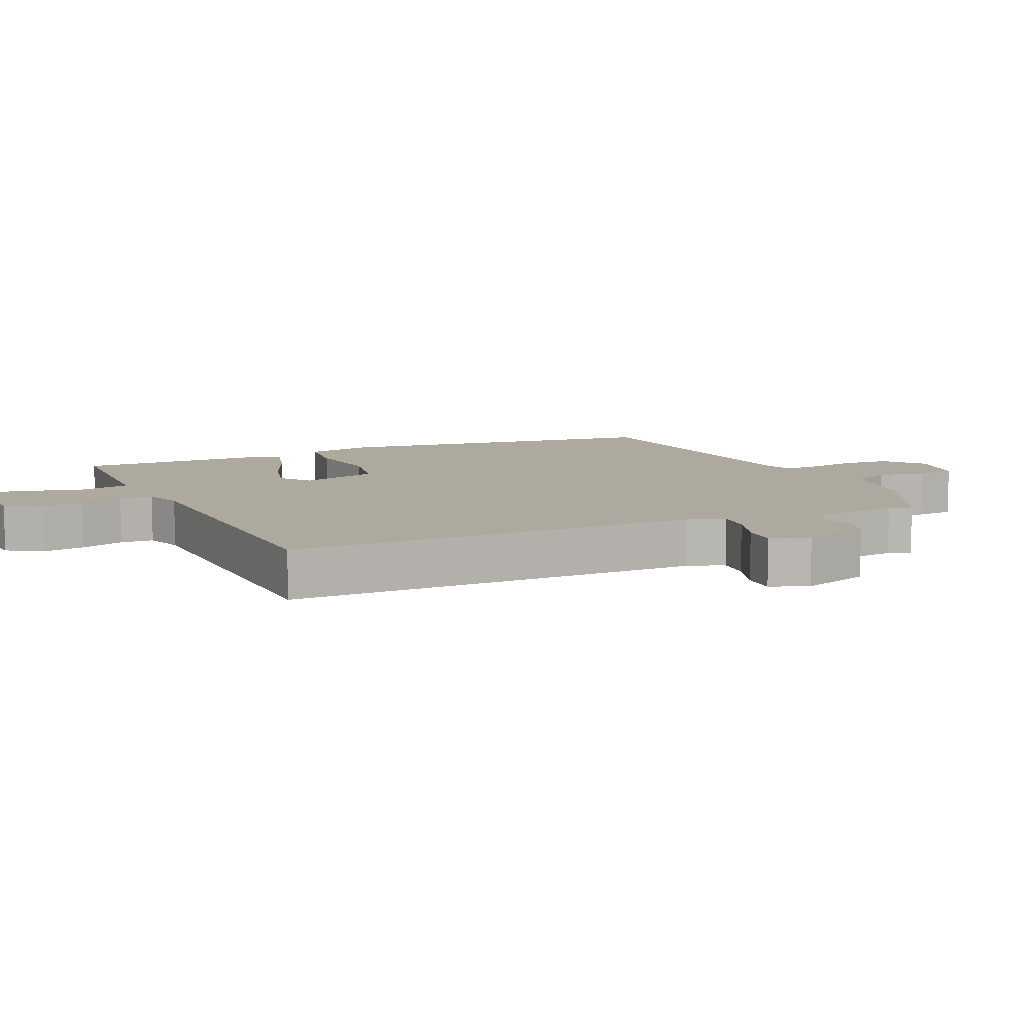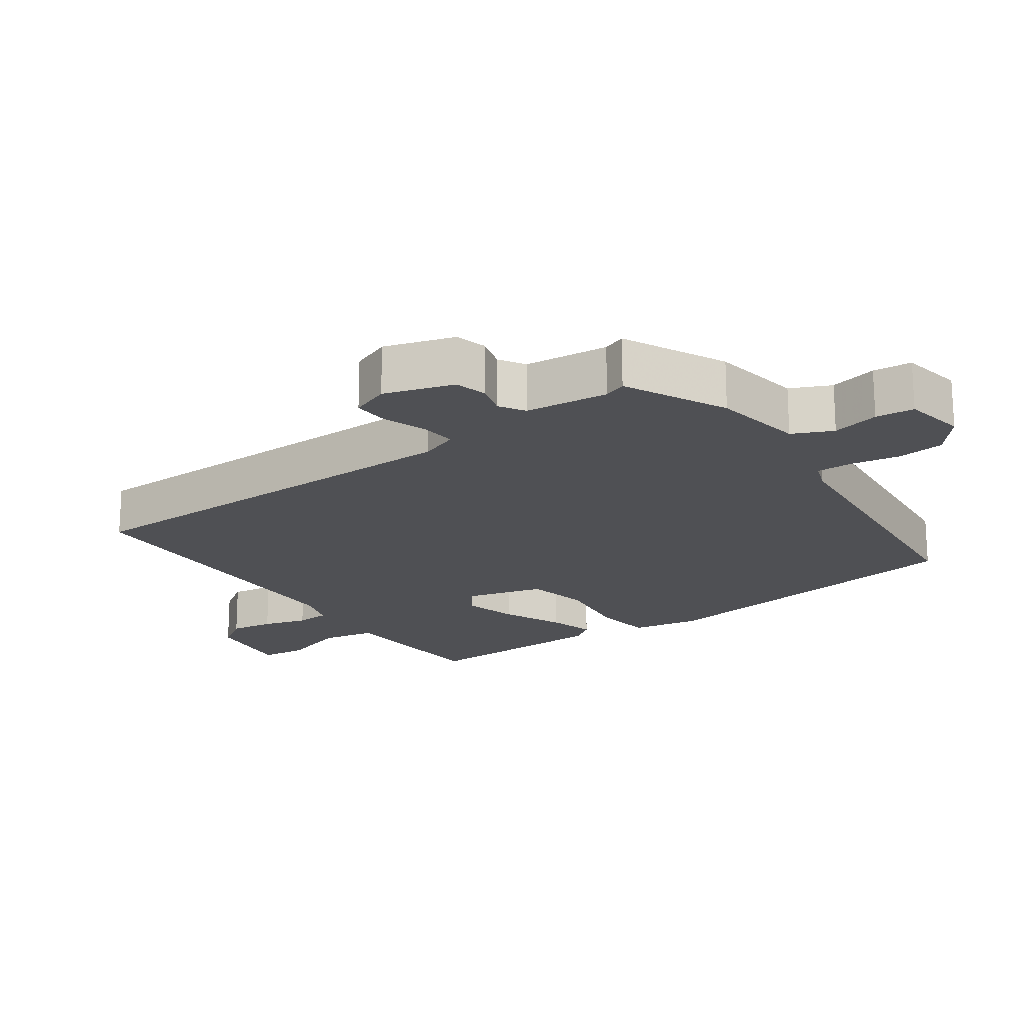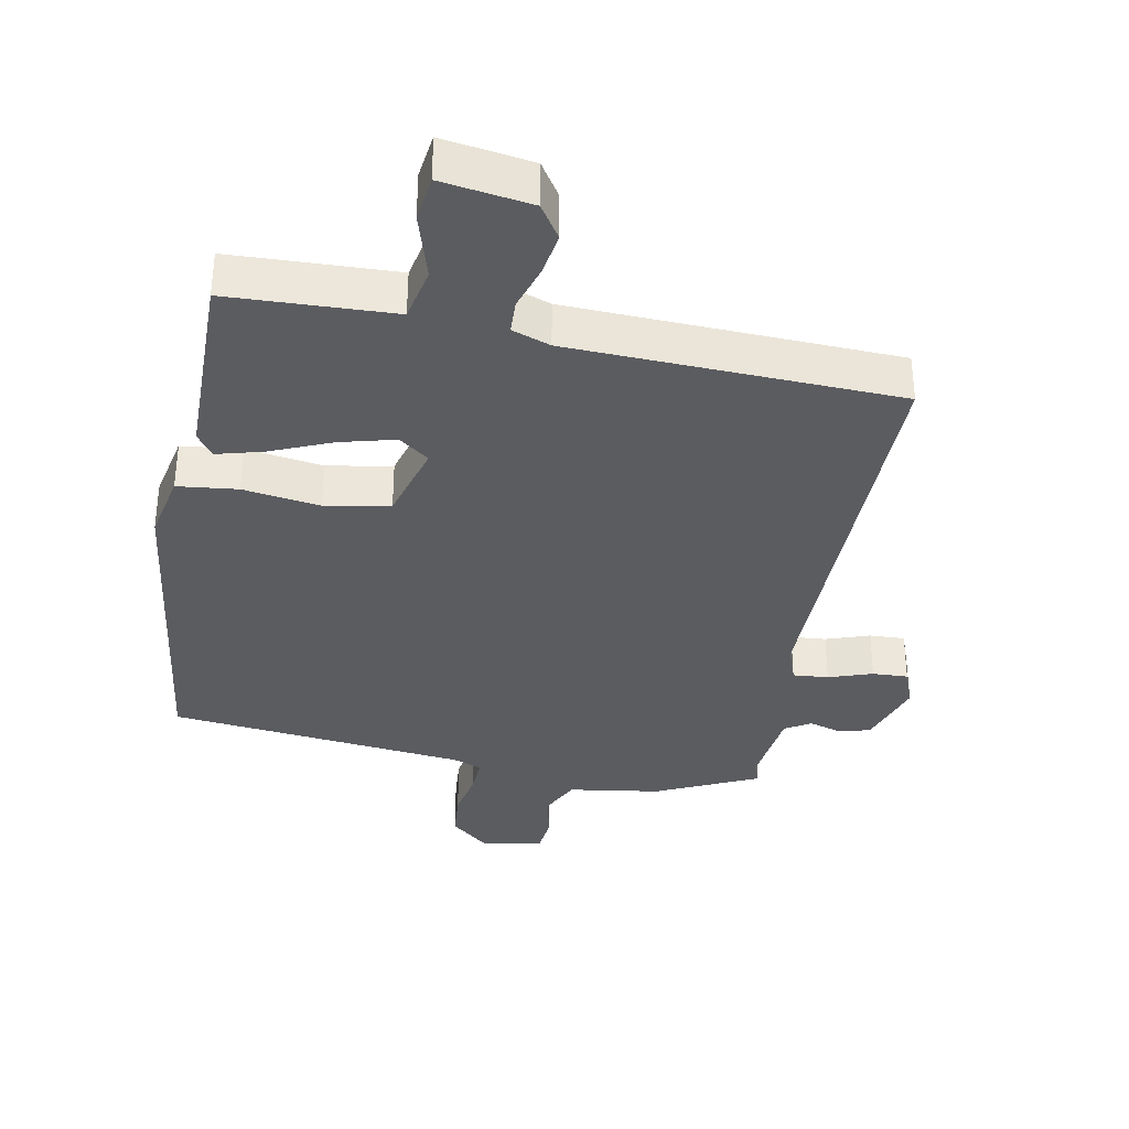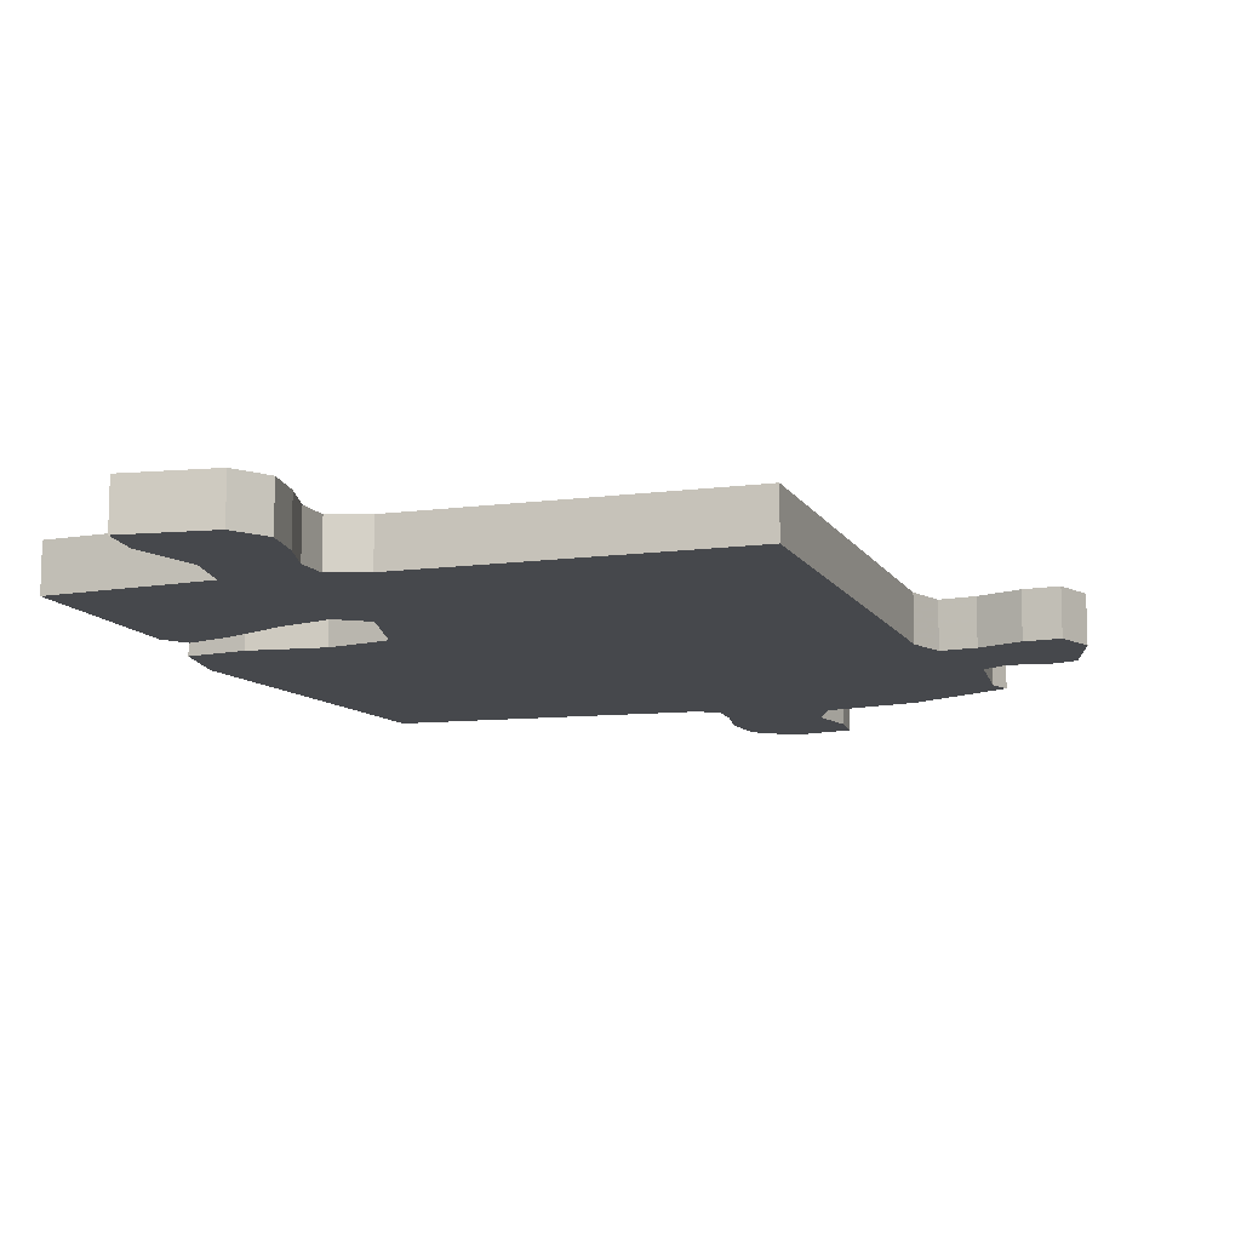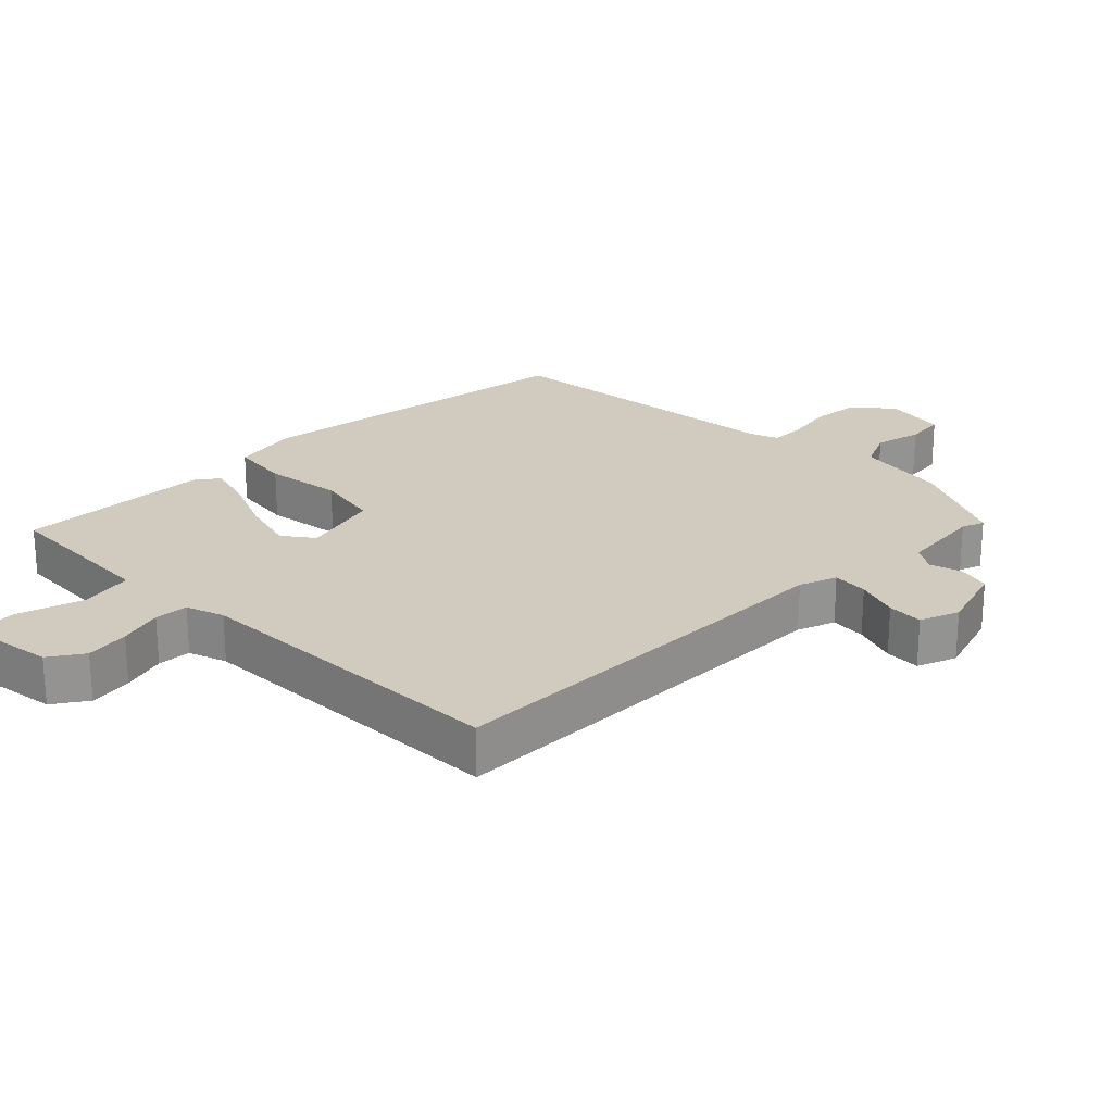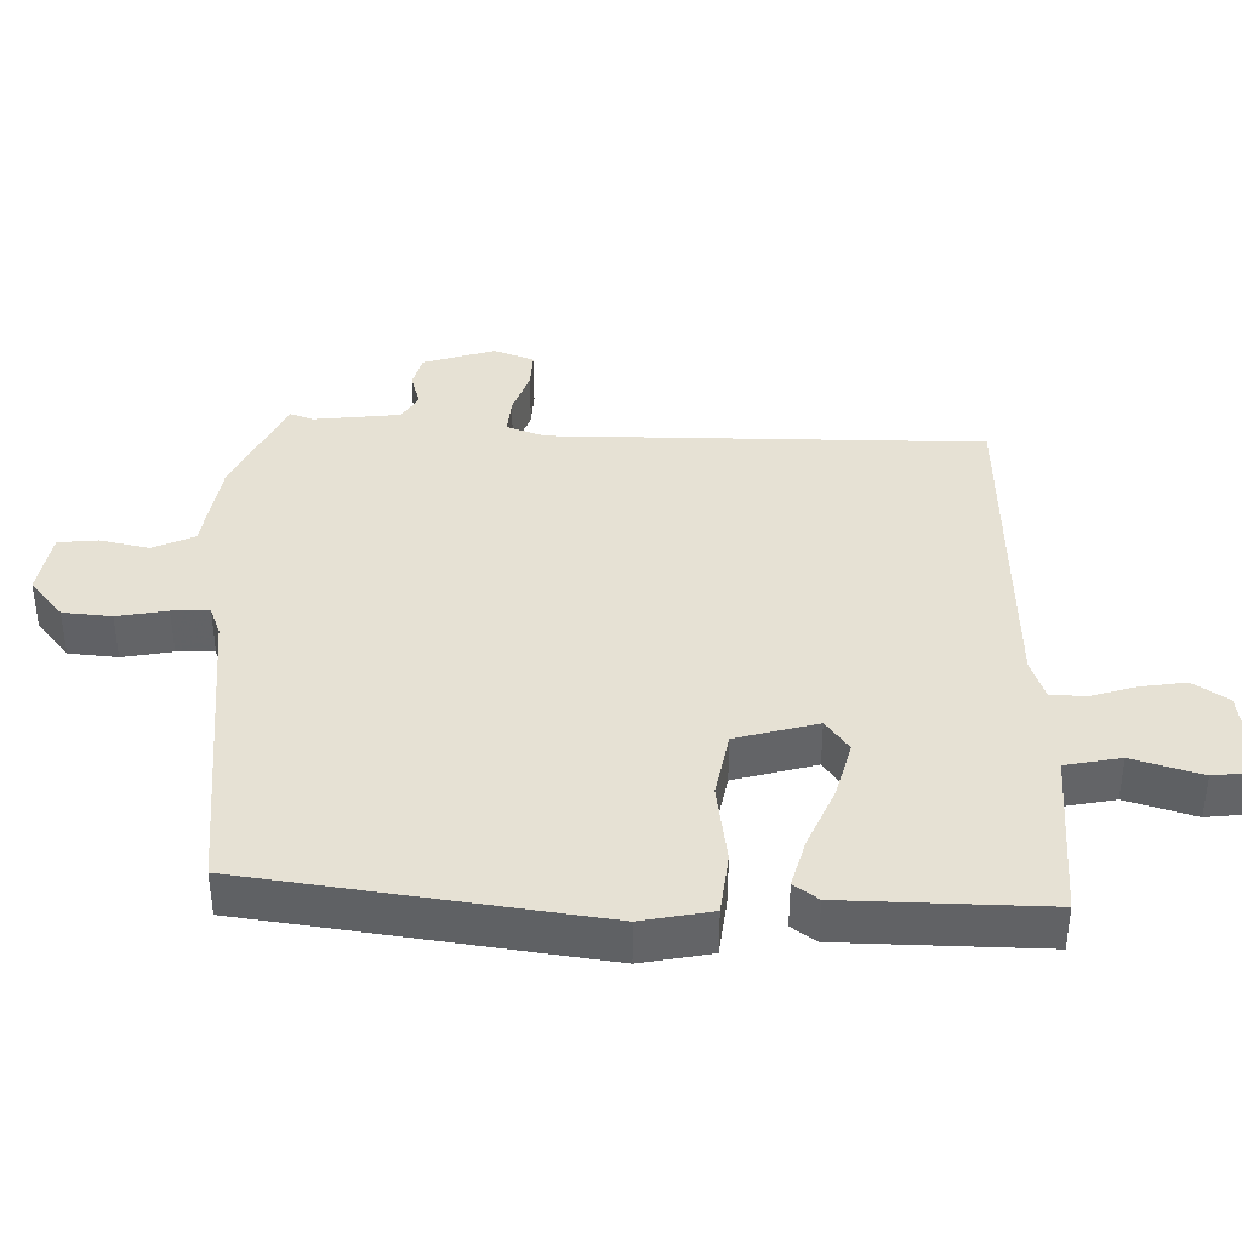
<metadata>
{"format":"obj","ext":"obj","renderer":"f3d","projection":"perspective","resolution":1024,"background":"white","views":[{"elev":9.1,"azim":62.7,"up":"+Y"},{"elev":-19.2,"azim":123.0,"up":"+Y"},{"elev":-35.1,"azim":-13.9,"up":"+Y"},{"elev":-11.5,"azim":16.8,"up":"+Y"},{"elev":23.4,"azim":42.5,"up":"+Y"},{"elev":39.2,"azim":-91.4,"up":"+Y"}]}
</metadata>
<code>
v -0.486 0.07 0.508
v -0.39 0.07 0.517
v -0.241 0.07 0.531
v -0.229 0.07 0.612
v -0.264 0.07 0.71
v -0.259 0.07 0.778
v -0.124 0.07 0.765
v -0.088 0.07 0.716
v -0.095 0.07 0.65
v -0.112 0.07 0.583
v -0.107 0.07 0.533
v -0.049 0.07 0.516
v 0.441 0.07 0.524
v 0.471 0.07 -0.1
v 0.494 0.07 -0.155
v 0.547 0.07 -0.148
v 0.611 0.07 -0.122
v 0.664 0.07 -0.117
v 0.689 0.07 -0.174
v 0.661 0.07 -0.279
v 0.614 0.07 -0.294
v 0.565 0.07 -0.282
v 0.528 0.07 -0.307
v 0.52 0.07 -0.432
v 0.534 0.07 -0.465
v 0.385 0.07 -0.545
v 0.249 0.07 -0.573
v 0.224 0.07 -0.634
v 0.243 0.07 -0.704
v 0.24 0.07 -0.762
v 0.148 0.07 -0.782
v 0.089 0.07 -0.737
v 0.079 0.07 -0.667
v 0.089 0.07 -0.594
v 0.088 0.07 -0.54
v 0.045 0.07 -0.526
v -0.404 0.07 -0.501
v -0.497 0.07 -0.003
v -0.482 0.07 0.099
v -0.393 0.07 0.114
v -0.277 0.07 0.103
v -0.182 0.07 0.126
v -0.155 0.07 0.245
v -0.202 0.07 0.276
v -0.283 0.07 0.25
v -0.371 0.07 0.207
v -0.44 0.07 0.184
v -0.467 0.07 0.218
v -0.486 0 0.508
v -0.39 0 0.517
v -0.241 0 0.531
v -0.229 0 0.612
v -0.264 0 0.71
v -0.259 0 0.778
v -0.124 0 0.765
v -0.088 0 0.716
v -0.095 0 0.65
v -0.112 0 0.583
v -0.107 0 0.533
v -0.049 0 0.516
v 0.441 0 0.524
v 0.471 0 -0.1
v 0.494 0 -0.155
v 0.547 0 -0.148
v 0.611 0 -0.122
v 0.664 0 -0.117
v 0.689 0 -0.174
v 0.661 0 -0.279
v 0.614 0 -0.294
v 0.565 0 -0.282
v 0.528 0 -0.307
v 0.52 0 -0.432
v 0.534 0 -0.465
v 0.385 0 -0.545
v 0.249 0 -0.573
v 0.224 0 -0.634
v 0.243 0 -0.704
v 0.24 0 -0.762
v 0.148 0 -0.782
v 0.089 0 -0.737
v 0.079 0 -0.667
v 0.089 0 -0.594
v 0.088 0 -0.54
v 0.045 0 -0.526
v -0.404 0 -0.501
v -0.497 0 -0.003
v -0.482 0 0.099
v -0.393 0 0.114
v -0.277 0 0.103
v -0.182 0 0.126
v -0.155 0 0.245
v -0.202 0 0.276
v -0.283 0 0.25
v -0.371 0 0.207
v -0.44 0 0.184
v -0.467 0 0.218
f 45 46 47 48
f 44 45 48 1
f 43 44 1 2
f 38 39 40 41
f 36 37 38 41
f 35 36 41 42
f 31 32 33 34
f 31 34 35
f 28 29 30 31
f 27 28 31 35
f 24 25 26 27
f 23 24 27 35
f 22 23 35 42
f 16 17 18 19
f 15 16 19 20
f 12 13 14
f 11 12 14 15
f 7 8 9 10
f 5 6 7 10
f 4 5 10 11
f 3 4 11 15
f 43 2 3 15
f 21 22 42 43
f 15 20 21 43
f 96 95 94 93
f 49 96 93 92
f 50 49 92 91
f 89 88 87 86
f 89 86 85 84
f 90 89 84 83
f 82 81 80 79
f 83 82 79
f 79 78 77 76
f 83 79 76 75
f 75 74 73 72
f 83 75 72 71
f 90 83 71 70
f 67 66 65 64
f 68 67 64 63
f 62 61 60
f 63 62 60 59
f 58 57 56 55
f 58 55 54 53
f 59 58 53 52
f 63 59 52 51
f 63 51 50 91
f 91 90 70 69
f 91 69 68 63
f 1 49 50 2
f 2 50 51 3
f 3 51 52 4
f 4 52 53 5
f 5 53 54 6
f 6 54 55 7
f 7 55 56 8
f 8 56 57 9
f 9 57 58 10
f 10 58 59 11
f 11 59 60 12
f 12 60 61 13
f 13 61 62 14
f 14 62 63 15
f 15 63 64 16
f 16 64 65 17
f 17 65 66 18
f 18 66 67 19
f 19 67 68 20
f 20 68 69 21
f 21 69 70 22
f 22 70 71 23
f 23 71 72 24
f 24 72 73 25
f 25 73 74 26
f 26 74 75 27
f 27 75 76 28
f 28 76 77 29
f 29 77 78 30
f 30 78 79 31
f 31 79 80 32
f 32 80 81 33
f 33 81 82 34
f 34 82 83 35
f 35 83 84 36
f 36 84 85 37
f 37 85 86 38
f 38 86 87 39
f 39 87 88 40
f 40 88 89 41
f 41 89 90 42
f 42 90 91 43
f 43 91 92 44
f 44 92 93 45
f 45 93 94 46
f 46 94 95 47
f 47 95 96 48
f 48 96 49 1

</code>
